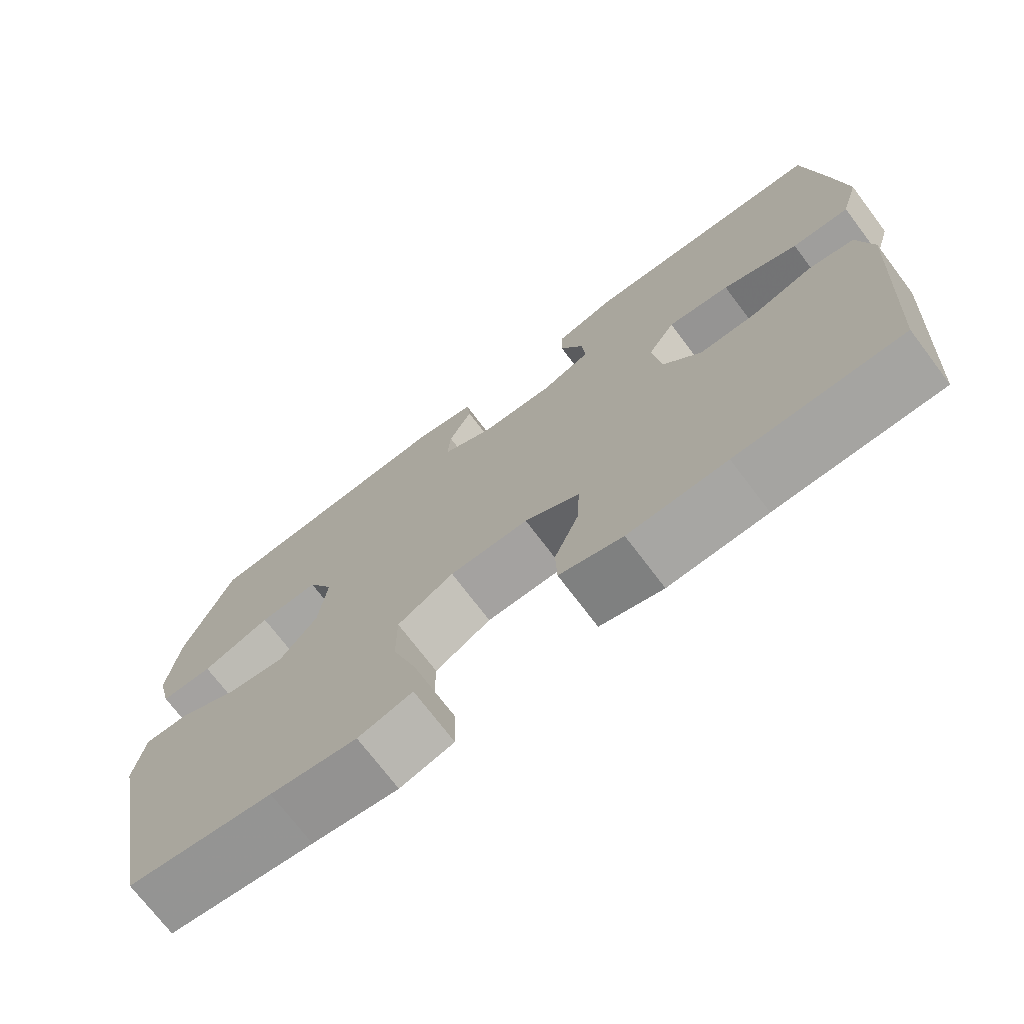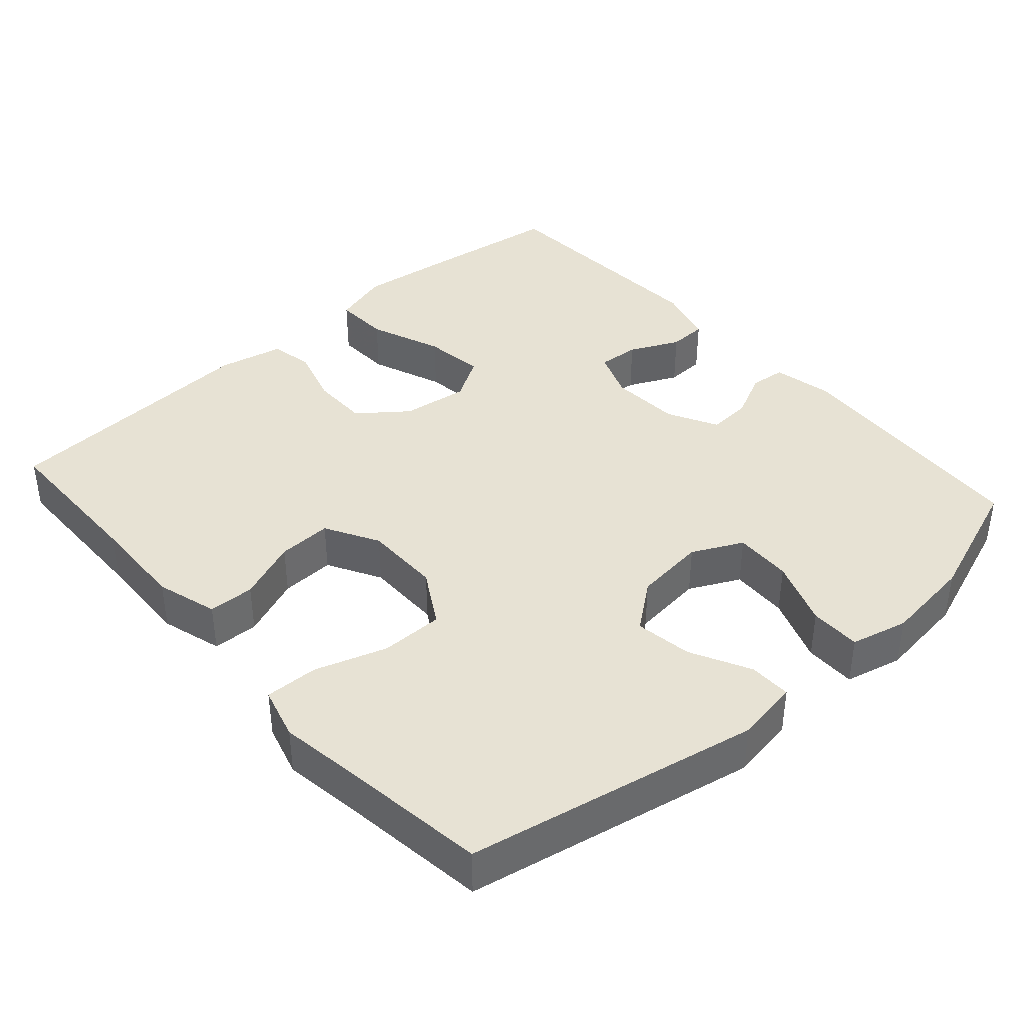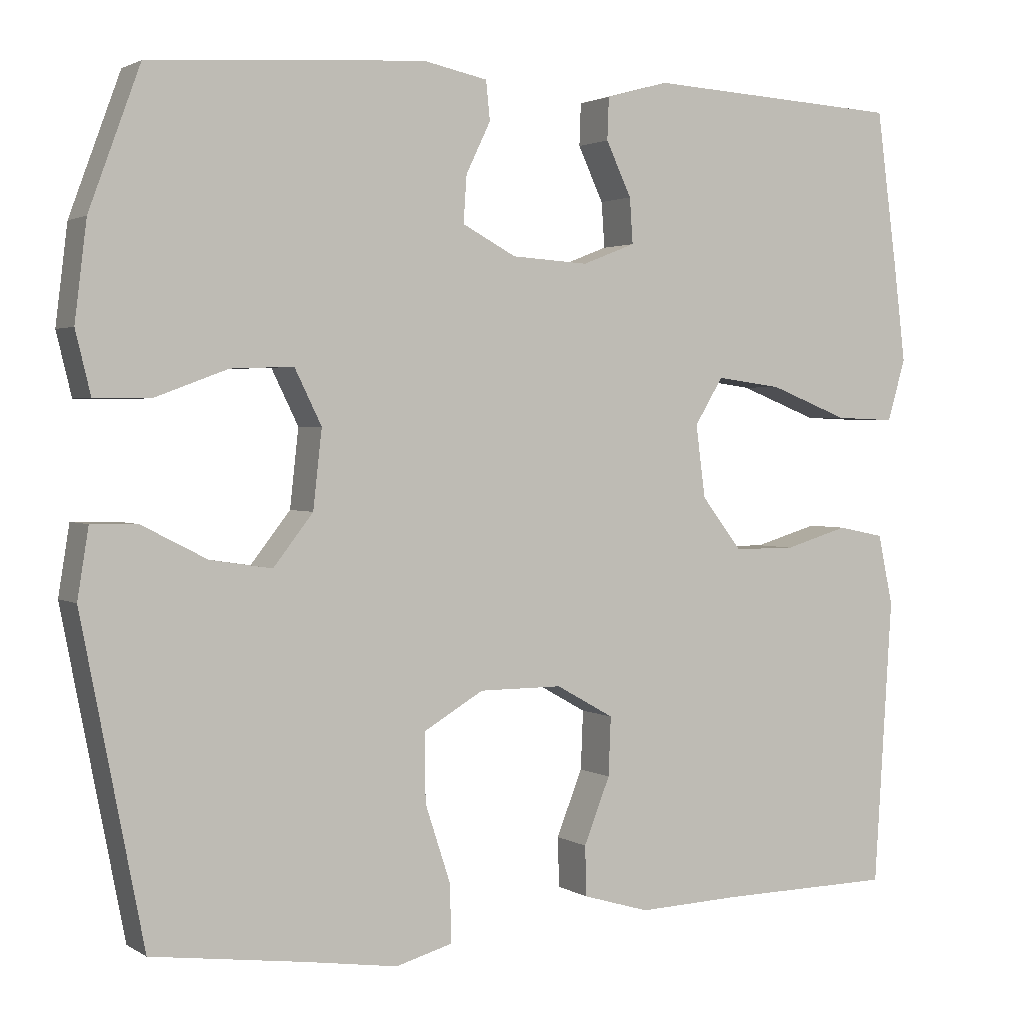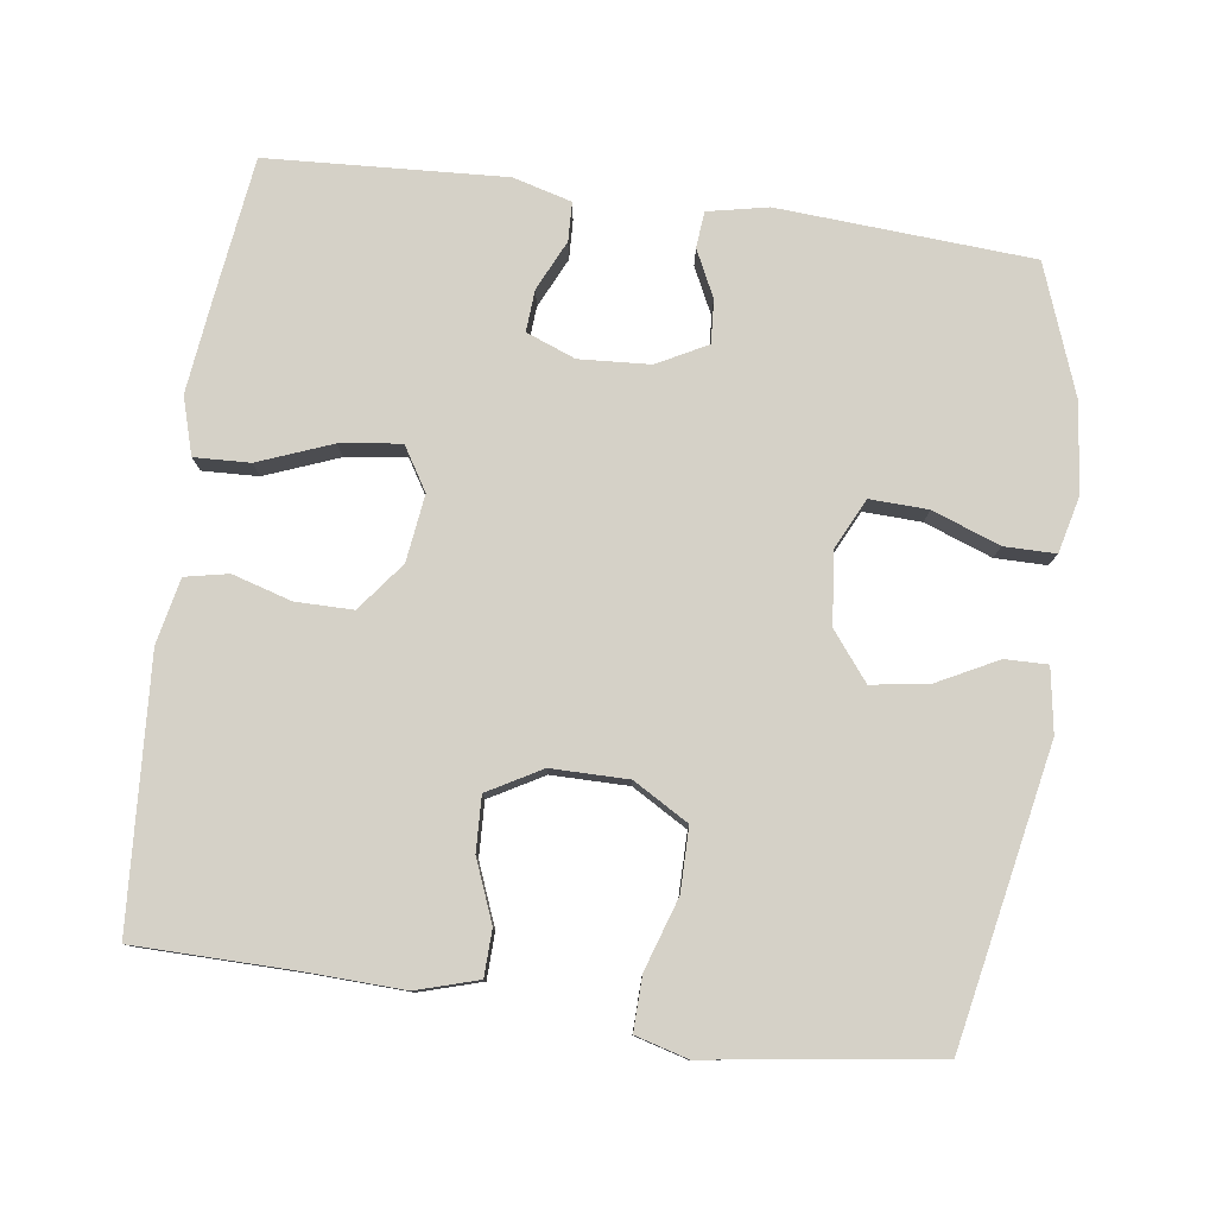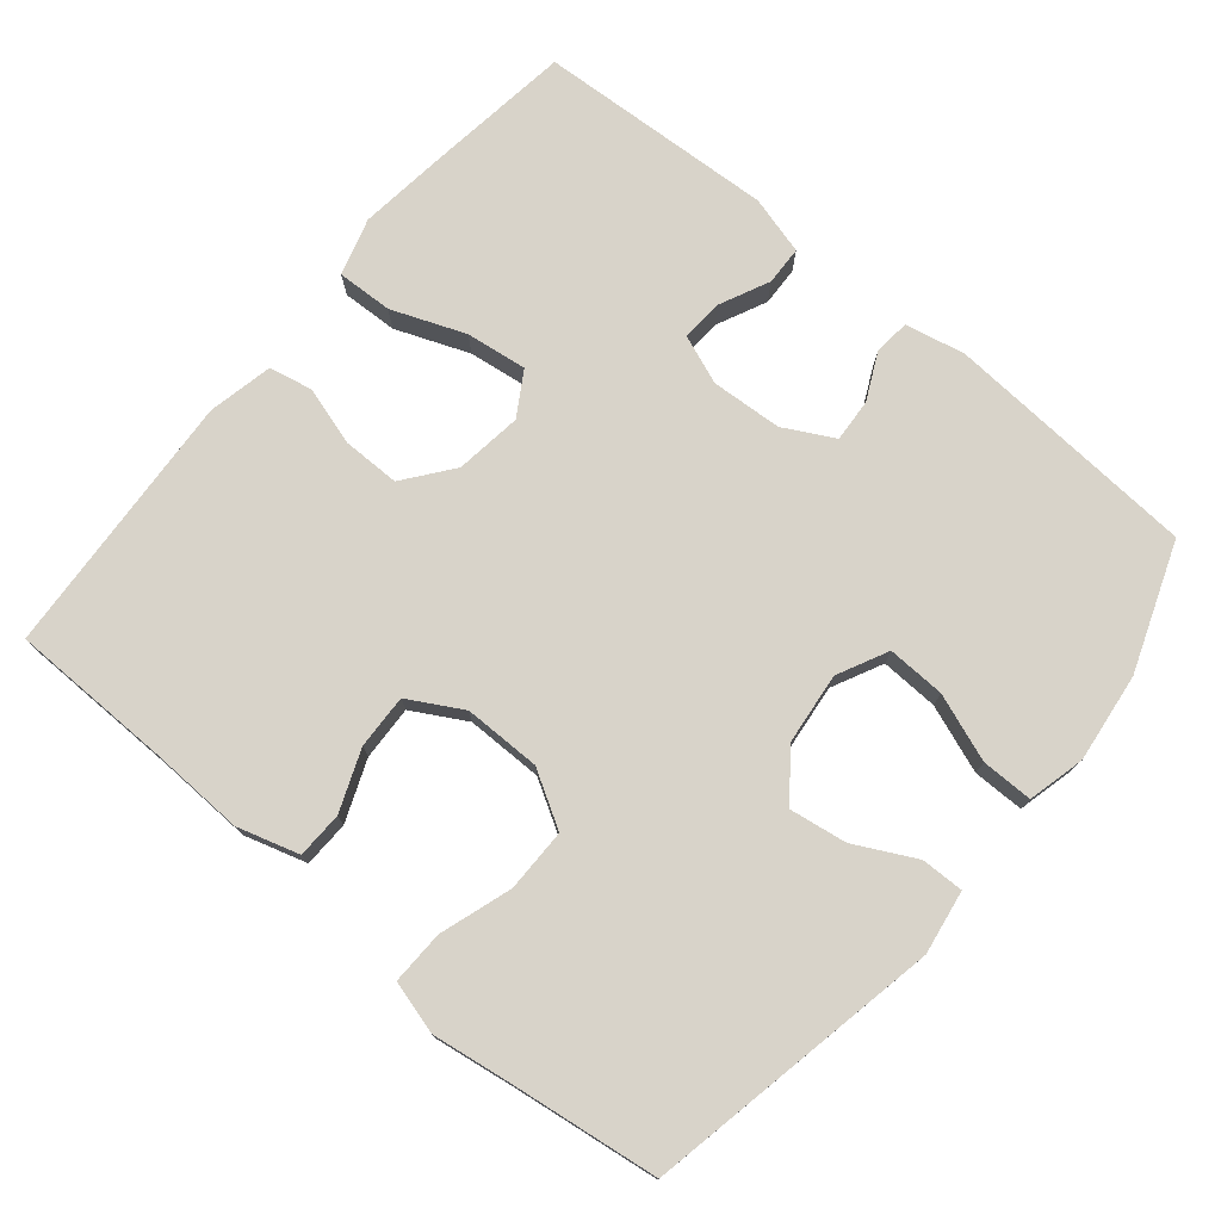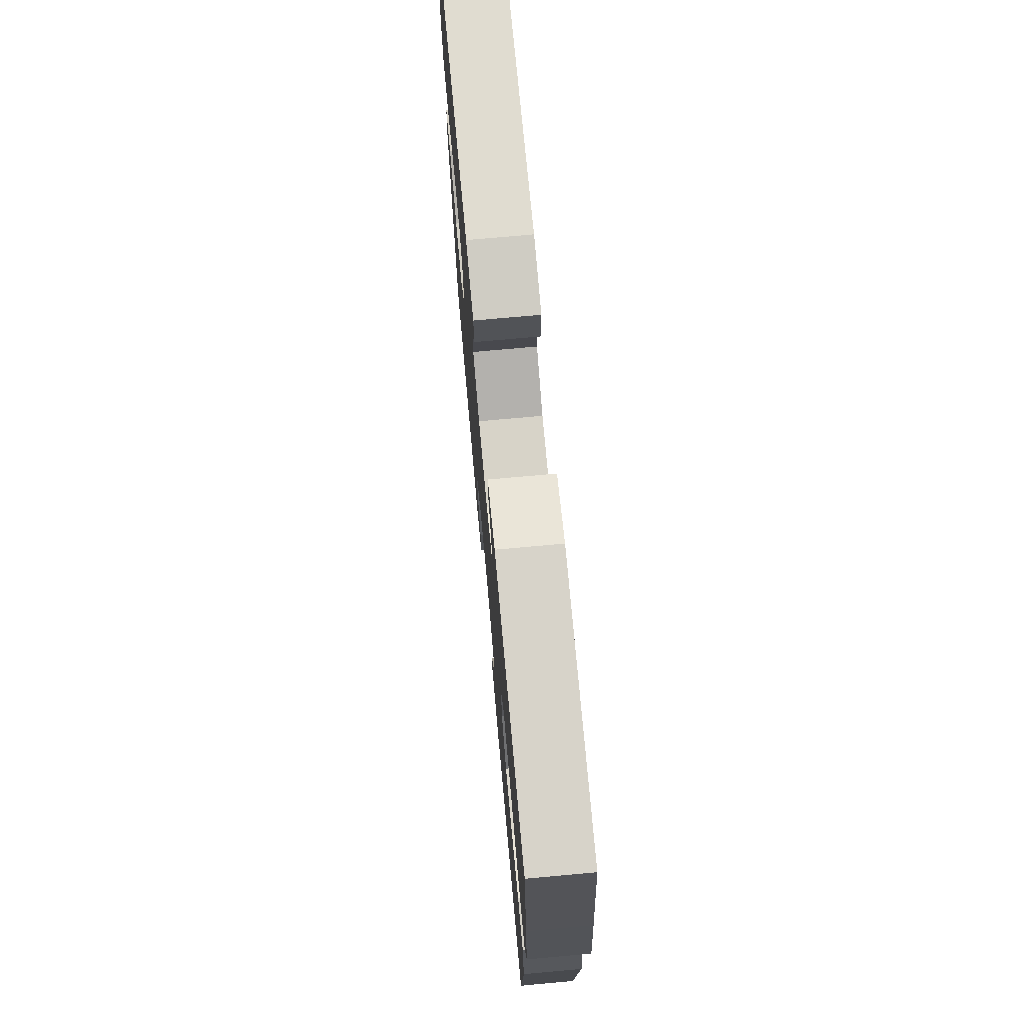
<metadata>
{"format":"obj","ext":"obj","renderer":"f3d","projection":"perspective","resolution":1024,"background":"white","views":[{"elev":-72.7,"azim":37.1,"up":"+Z"},{"elev":39.8,"azim":-131.5,"up":"+Y"},{"elev":2.1,"azim":-27.6,"up":"+Z"},{"elev":79.3,"azim":-172.2,"up":"+Y"},{"elev":75.8,"azim":-140.2,"up":"+Y"},{"elev":73.3,"azim":84.8,"up":"+Z"}]}
</metadata>
<code>
v -0.5 0.07 -0.5
v -0.578 0.07 -0.1
v -0.564 0.07 -0.013
v -0.506 0.07 -0.014
v -0.424 0.07 -0.056
v -0.346 0.07 -0.068
v -0.296 0.07 -0.004
v -0.285 0.07 0.094
v -0.319 0.07 0.163
v -0.398 0.07 0.16
v -0.49 0.07 0.126
v -0.56 0.07 0.126
v -0.579 0.07 0.204
v -0.564 0.07 0.326
v -0.5 0.07 0.5
v -0.154 0.07 0.523
v -0.072 0.07 0.506
v -0.067 0.07 0.457
v -0.098 0.07 0.393
v -0.102 0.07 0.334
v -0.034 0.07 0.298
v 0.063 0.07 0.292
v 0.13 0.07 0.318
v 0.126 0.07 0.375
v 0.094 0.07 0.443
v 0.096 0.07 0.496
v 0.176 0.07 0.518
v 0.5 0.07 0.5
v 0.526 0.07 0.304
v 0.541 0.07 0.18
v 0.518 0.07 0.102
v 0.442 0.07 0.105
v 0.342 0.07 0.144
v 0.259 0.07 0.155
v 0.223 0.07 0.096
v 0.235 0.07 0.005
v 0.286 0.07 -0.061
v 0.364 0.07 -0.061
v 0.445 0.07 -0.037
v 0.504 0.07 -0.049
v 0.523 0.07 -0.138
v 0.5 0.07 -0.5
v 0.281 0.07 -0.503
v 0.15 0.07 -0.508
v 0.066 0.07 -0.483
v 0.064 0.07 -0.42
v 0.097 0.07 -0.337
v 0.1 0.07 -0.263
v 0.027 0.07 -0.222
v -0.078 0.07 -0.222
v -0.153 0.07 -0.266
v -0.153 0.07 -0.352
v -0.121 0.07 -0.45
v -0.119 0.07 -0.523
v -0.191 0.07 -0.543
v -0.306 0.07 -0.526
v -0.5 0 -0.5
v -0.578 0 -0.1
v -0.564 0 -0.013
v -0.506 0 -0.014
v -0.424 0 -0.056
v -0.346 0 -0.068
v -0.296 0 -0.004
v -0.285 0 0.094
v -0.319 0 0.163
v -0.398 0 0.16
v -0.49 0 0.126
v -0.56 0 0.126
v -0.579 0 0.204
v -0.564 0 0.326
v -0.5 0 0.5
v -0.154 0 0.523
v -0.072 0 0.506
v -0.067 0 0.457
v -0.098 0 0.393
v -0.102 0 0.334
v -0.034 0 0.298
v 0.063 0 0.292
v 0.13 0 0.318
v 0.126 0 0.375
v 0.094 0 0.443
v 0.096 0 0.496
v 0.176 0 0.518
v 0.5 0 0.5
v 0.526 0 0.304
v 0.541 0 0.18
v 0.518 0 0.102
v 0.442 0 0.105
v 0.342 0 0.144
v 0.259 0 0.155
v 0.223 0 0.096
v 0.235 0 0.005
v 0.286 0 -0.061
v 0.364 0 -0.061
v 0.445 0 -0.037
v 0.504 0 -0.049
v 0.523 0 -0.138
v 0.5 0 -0.5
v 0.281 0 -0.503
v 0.15 0 -0.508
v 0.066 0 -0.483
v 0.064 0 -0.42
v 0.097 0 -0.337
v 0.1 0 -0.263
v 0.027 0 -0.222
v -0.078 0 -0.222
v -0.153 0 -0.266
v -0.153 0 -0.352
v -0.121 0 -0.45
v -0.119 0 -0.523
v -0.191 0 -0.543
v -0.306 0 -0.526
f 54 55 56
f 53 54 56
f 52 53 56
f 3 4 5
f 2 3 5
f 1 2 5
f 56 1 5
f 52 56 5
f 51 52 5
f 50 51 5 6
f 49 50 6 7
f 48 49 7 8
f 45 46 47
f 44 45 47
f 43 44 47
f 43 47 48
f 42 43 48
f 41 42 48
f 40 41 48
f 39 40 48
f 38 39 48
f 37 38 48
f 48 8 9
f 37 48 9
f 36 37 9
f 31 32 33
f 30 31 33
f 29 30 33
f 28 29 33
f 27 28 33
f 26 27 33
f 25 26 33
f 24 25 33
f 23 24 33 34
f 22 23 34 35
f 17 18 19
f 16 17 19
f 15 16 19
f 14 15 19
f 13 14 19
f 12 13 19
f 11 12 19
f 10 11 19
f 9 10 19 20
f 35 36 9
f 22 35 9
f 21 22 9
f 9 20 21
f 112 111 110
f 112 110 109
f 112 109 108
f 61 60 59
f 61 59 58
f 61 58 57
f 61 57 112
f 61 112 108
f 61 108 107
f 62 61 107 106
f 63 62 106 105
f 64 63 105 104
f 103 102 101
f 103 101 100
f 103 100 99
f 104 103 99
f 104 99 98
f 104 98 97
f 104 97 96
f 104 96 95
f 104 95 94
f 104 94 93
f 65 64 104
f 65 104 93
f 65 93 92
f 89 88 87
f 89 87 86
f 89 86 85
f 89 85 84
f 89 84 83
f 89 83 82
f 89 82 81
f 89 81 80
f 90 89 80 79
f 91 90 79 78
f 75 74 73
f 75 73 72
f 75 72 71
f 75 71 70
f 75 70 69
f 75 69 68
f 75 68 67
f 75 67 66
f 76 75 66 65
f 65 92 91
f 65 91 78
f 65 78 77
f 77 76 65
f 1 57 58 2
f 2 58 59 3
f 3 59 60 4
f 4 60 61 5
f 5 61 62 6
f 6 62 63 7
f 7 63 64 8
f 8 64 65 9
f 9 65 66 10
f 10 66 67 11
f 11 67 68 12
f 12 68 69 13
f 13 69 70 14
f 14 70 71 15
f 15 71 72 16
f 16 72 73 17
f 17 73 74 18
f 18 74 75 19
f 19 75 76 20
f 20 76 77 21
f 21 77 78 22
f 22 78 79 23
f 23 79 80 24
f 24 80 81 25
f 25 81 82 26
f 26 82 83 27
f 27 83 84 28
f 28 84 85 29
f 29 85 86 30
f 30 86 87 31
f 31 87 88 32
f 32 88 89 33
f 33 89 90 34
f 34 90 91 35
f 35 91 92 36
f 36 92 93 37
f 37 93 94 38
f 38 94 95 39
f 39 95 96 40
f 40 96 97 41
f 41 97 98 42
f 42 98 99 43
f 43 99 100 44
f 44 100 101 45
f 45 101 102 46
f 46 102 103 47
f 47 103 104 48
f 48 104 105 49
f 49 105 106 50
f 50 106 107 51
f 51 107 108 52
f 52 108 109 53
f 53 109 110 54
f 54 110 111 55
f 55 111 112 56
f 56 112 57 1

</code>
